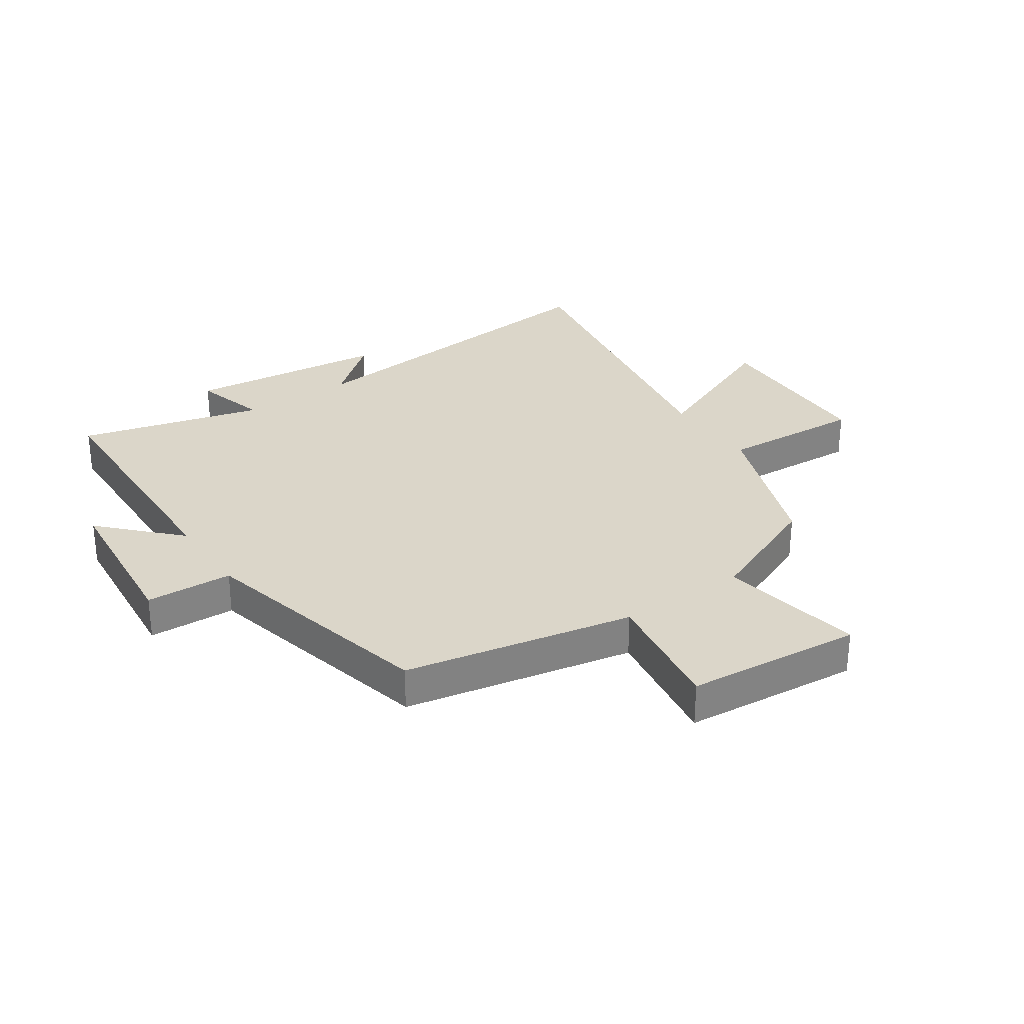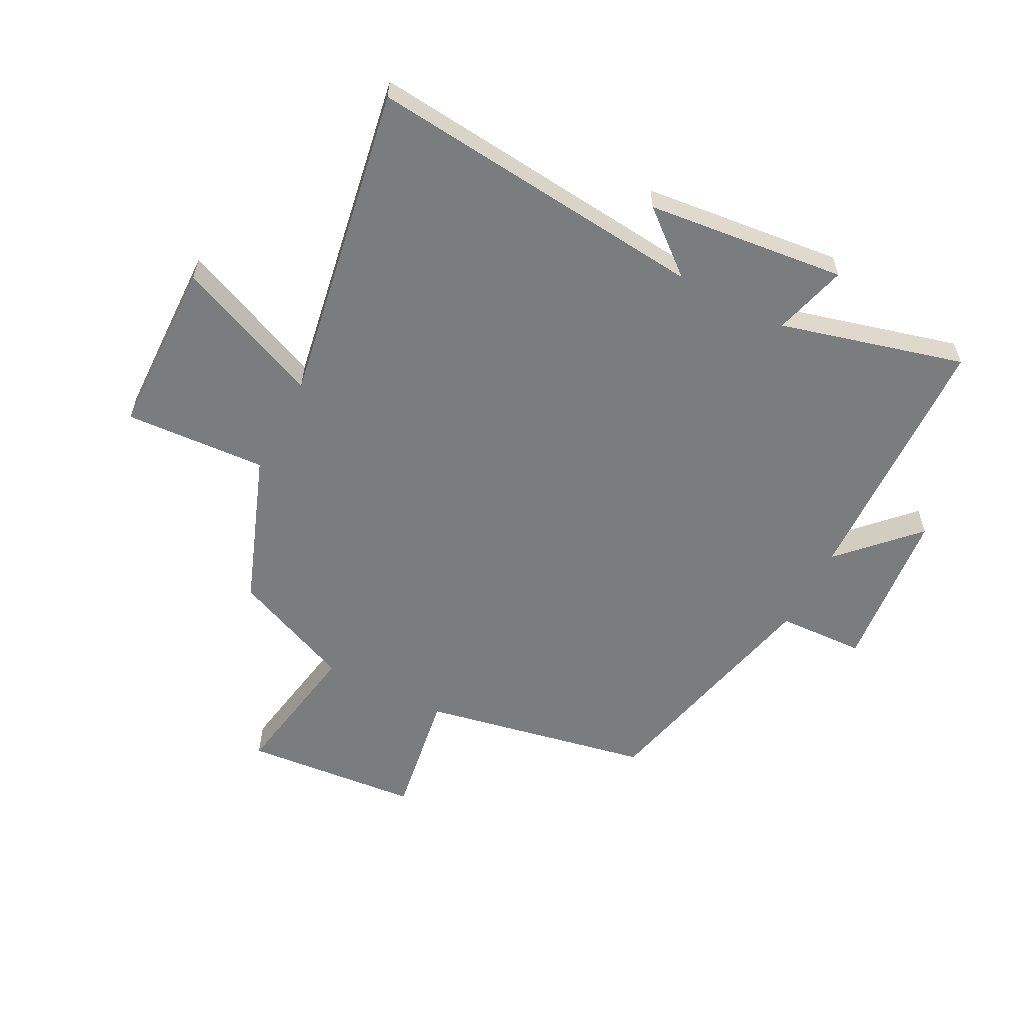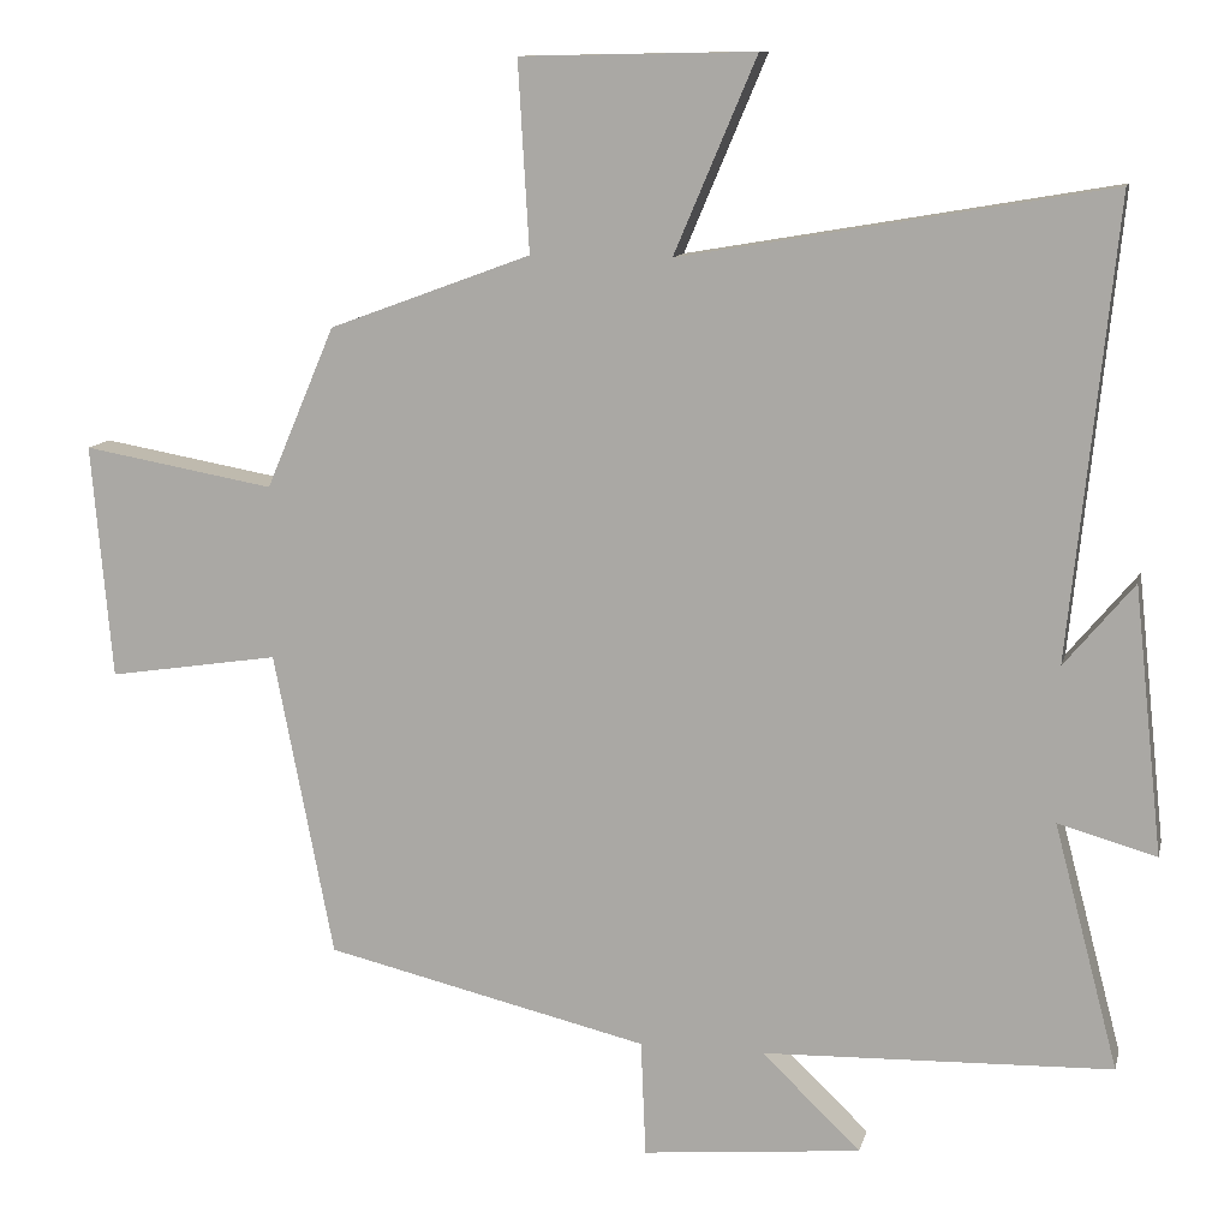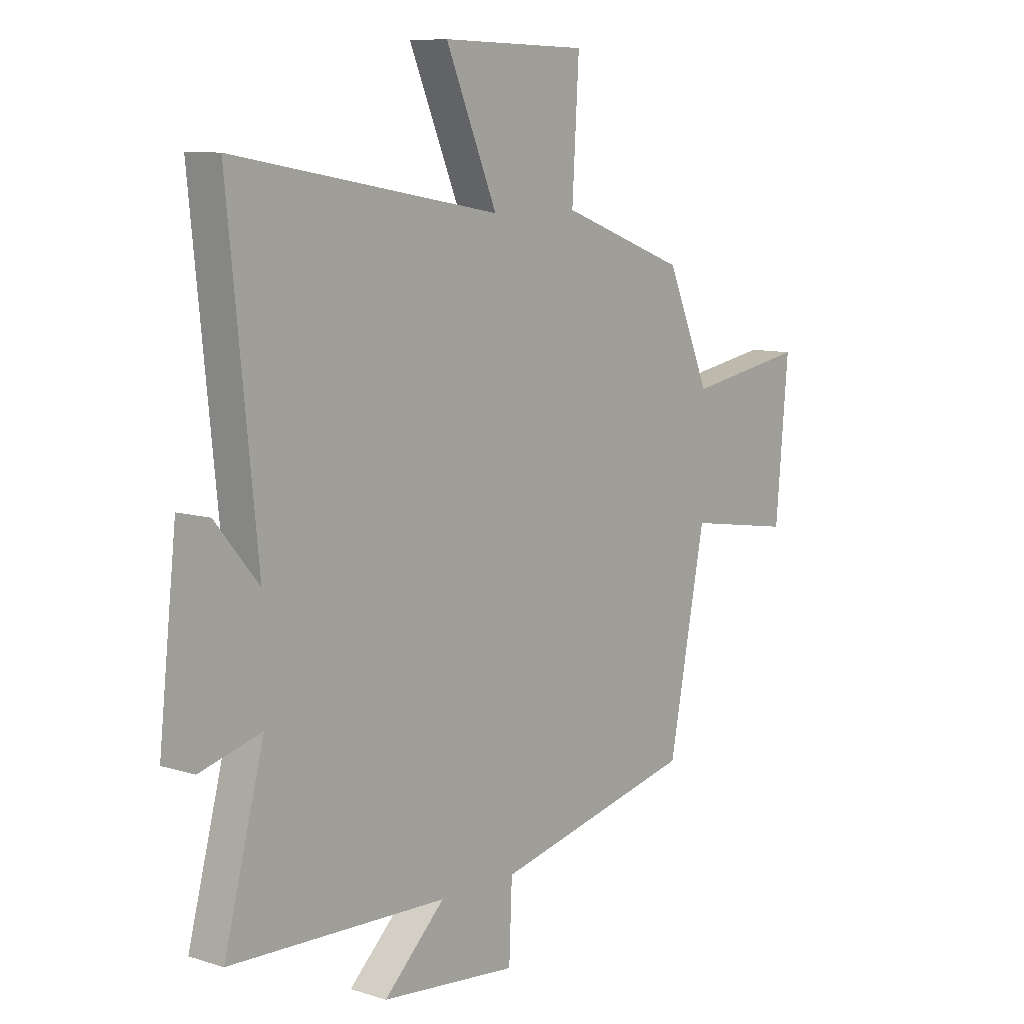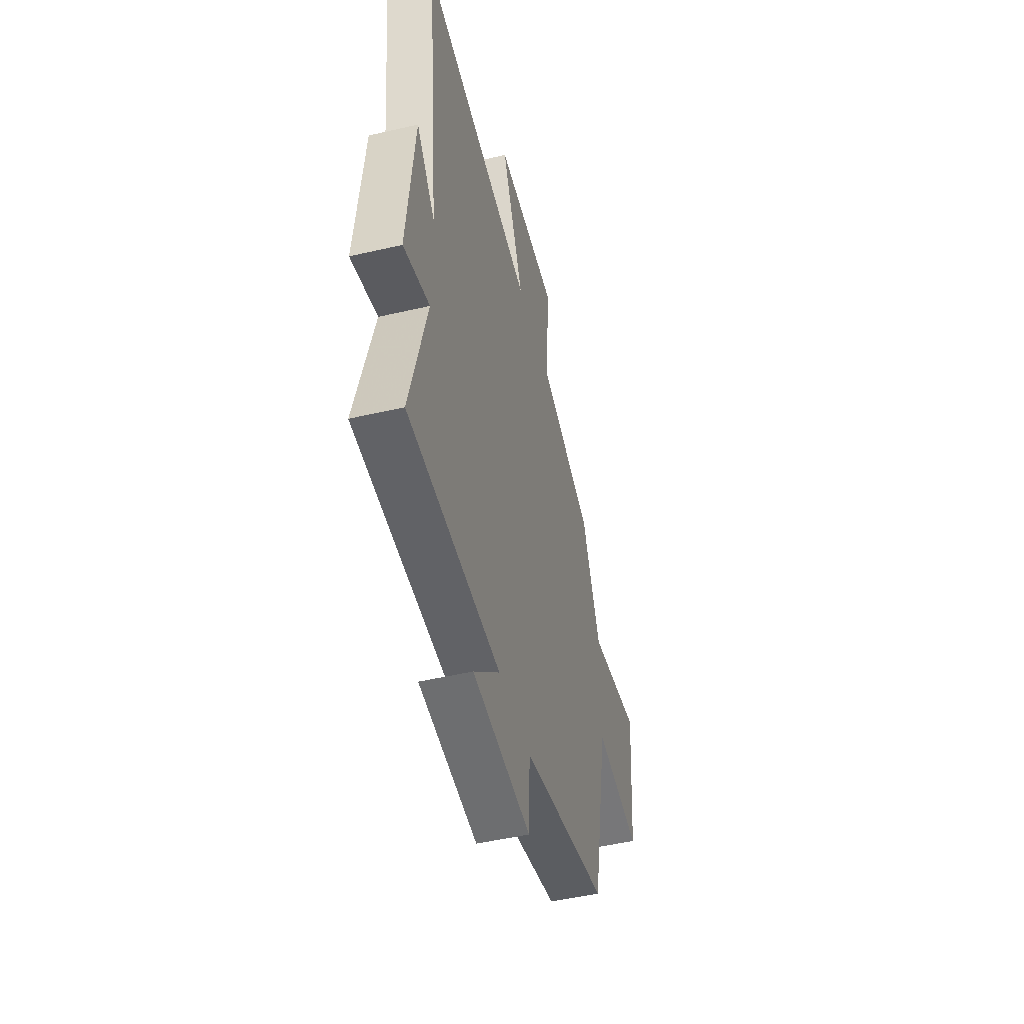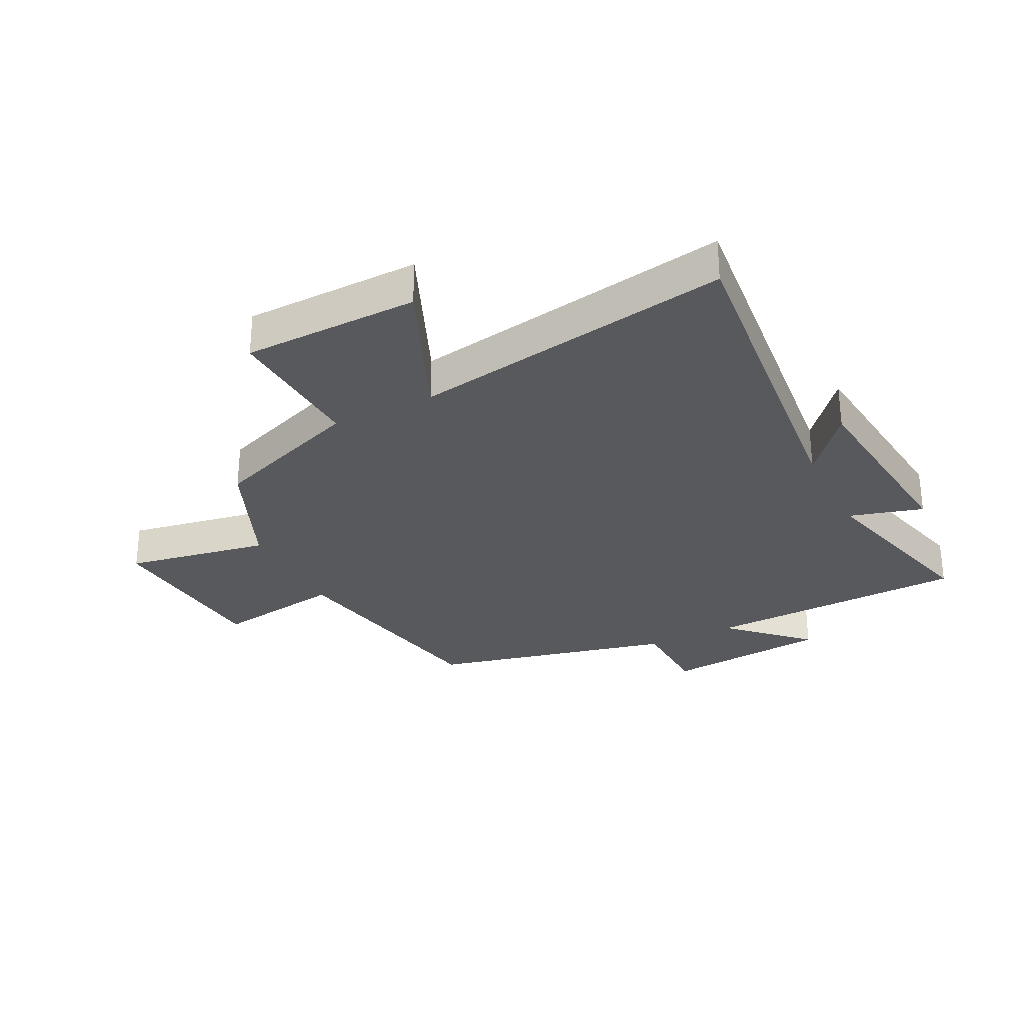
<metadata>
{"format":"obj","ext":"obj","renderer":"f3d","projection":"perspective","resolution":1024,"background":"white","views":[{"elev":30.1,"azim":-124.2,"up":"+Y"},{"elev":-58.6,"azim":62.7,"up":"+Y"},{"elev":11.2,"azim":12.7,"up":"+Z"},{"elev":8.9,"azim":130.1,"up":"+Z"},{"elev":-49.1,"azim":104.5,"up":"+Z"},{"elev":-29.6,"azim":26.7,"up":"+Y"}]}
</metadata>
<code>
v 0.559 0.07 0.592
v 0.5 0.07 0.018
v 0.588 0.07 0.123
v 0.624 0.07 -0.213
v 0.5 0.07 -0.178
v 0.581 0.07 -0.487
v 0.141 0.07 -0.5
v 0.265 0.07 -0.62
v -0.011 0.07 -0.646
v -0.017 0.07 -0.5
v -0.425 0.07 -0.403
v -0.5 0.07 -0.018
v -0.716 0.07 -0.051
v -0.742 0.07 0.245
v -0.5 0.07 0.202
v -0.413 0.07 0.406
v -0.158 0.07 0.5
v -0.172 0.07 0.739
v 0.124 0.07 0.745
v 0.02 0.07 0.5
v 0.559 0 0.592
v 0.5 0 0.018
v 0.588 0 0.123
v 0.624 0 -0.213
v 0.5 0 -0.178
v 0.581 0 -0.487
v 0.141 0 -0.5
v 0.265 0 -0.62
v -0.011 0 -0.646
v -0.017 0 -0.5
v -0.425 0 -0.403
v -0.5 0 -0.018
v -0.716 0 -0.051
v -0.742 0 0.245
v -0.5 0 0.202
v -0.413 0 0.406
v -0.158 0 0.5
v -0.172 0 0.739
v 0.124 0 0.745
v 0.02 0 0.5
f 17 18 19 20
f 15 16 17 20
f 15 20 1 2
f 12 13 14 15
f 12 15 2
f 11 12 2
f 10 11 2
f 7 8 9 10
f 5 6 7 10
f 5 10 2
f 2 3 4 5
f 40 39 38 37
f 40 37 36 35
f 22 21 40 35
f 35 34 33 32
f 22 35 32
f 22 32 31
f 22 31 30
f 30 29 28 27
f 30 27 26 25
f 22 30 25
f 25 24 23 22
f 1 21 22 2
f 2 22 23 3
f 3 23 24 4
f 4 24 25 5
f 5 25 26 6
f 6 26 27 7
f 7 27 28 8
f 8 28 29 9
f 9 29 30 10
f 10 30 31 11
f 11 31 32 12
f 12 32 33 13
f 13 33 34 14
f 14 34 35 15
f 15 35 36 16
f 16 36 37 17
f 17 37 38 18
f 18 38 39 19
f 19 39 40 20
f 20 40 21 1

</code>
